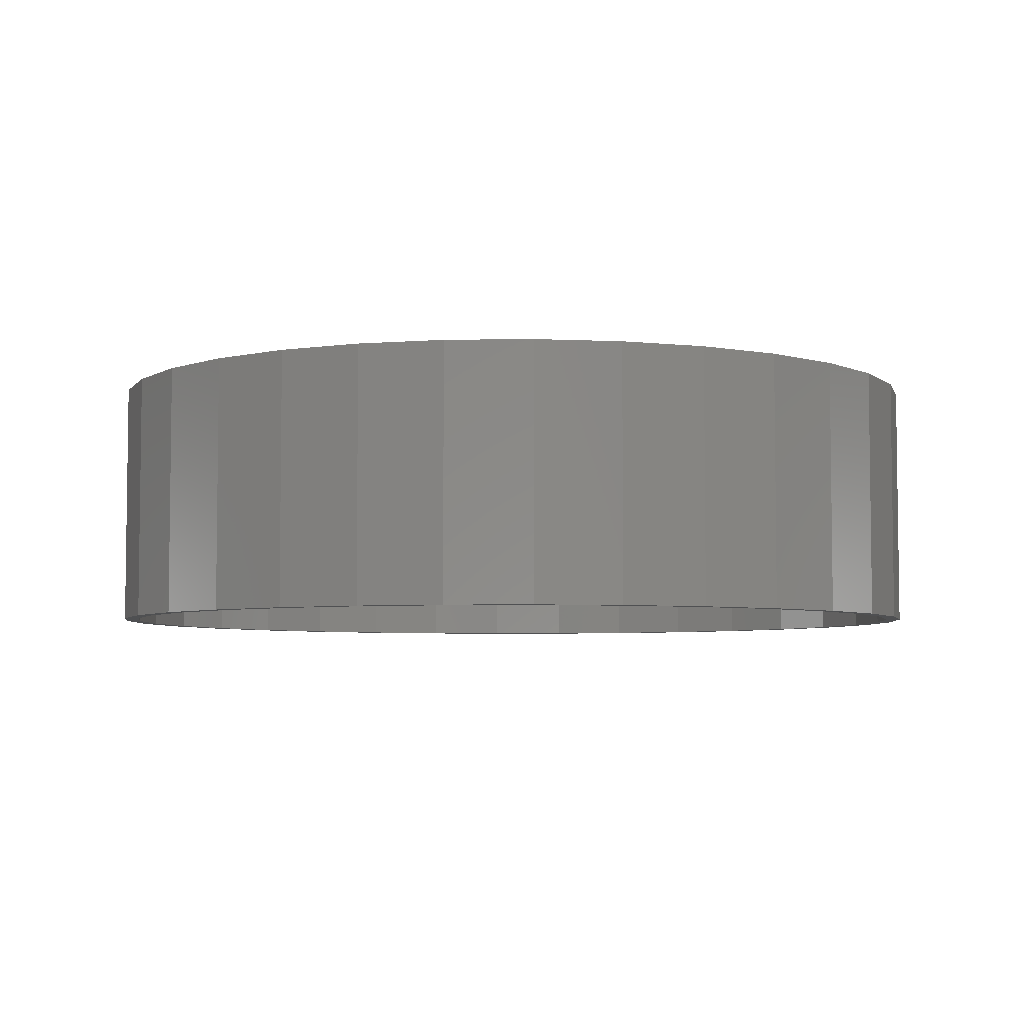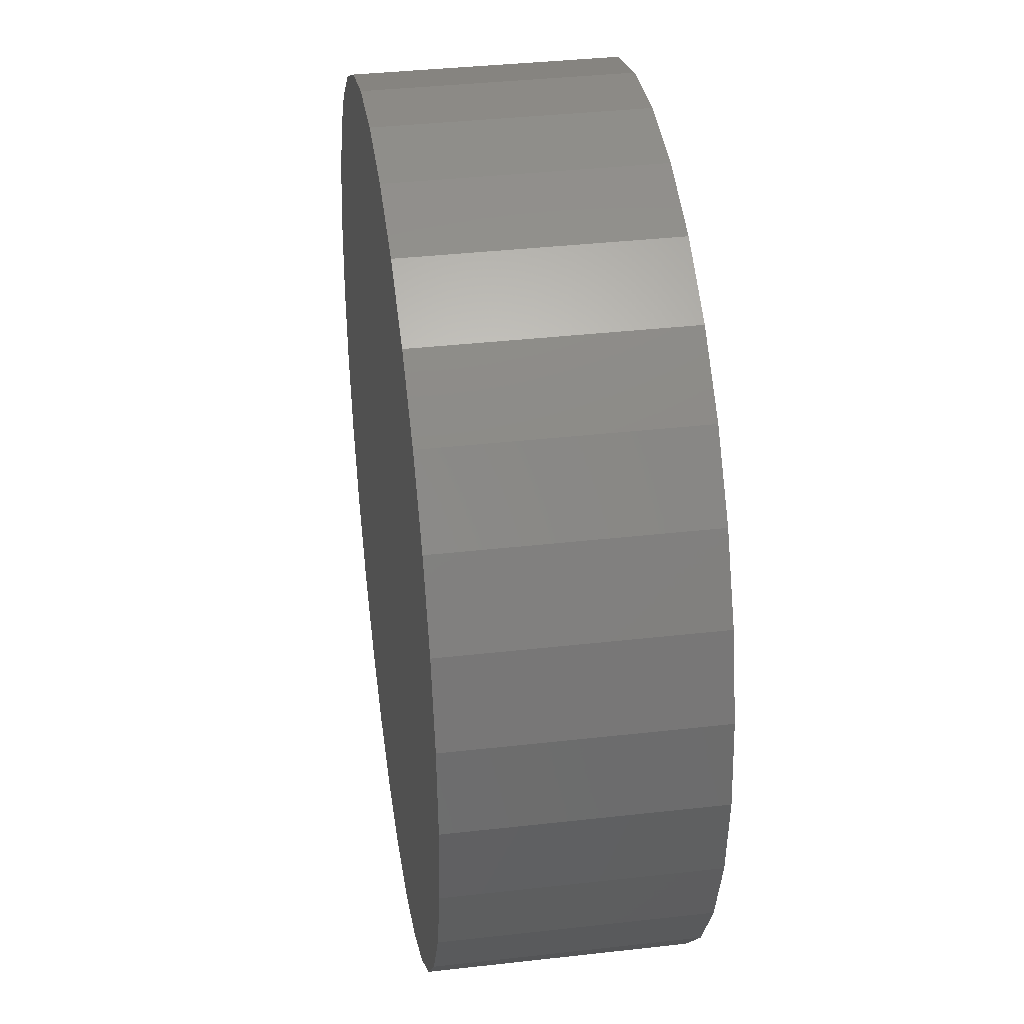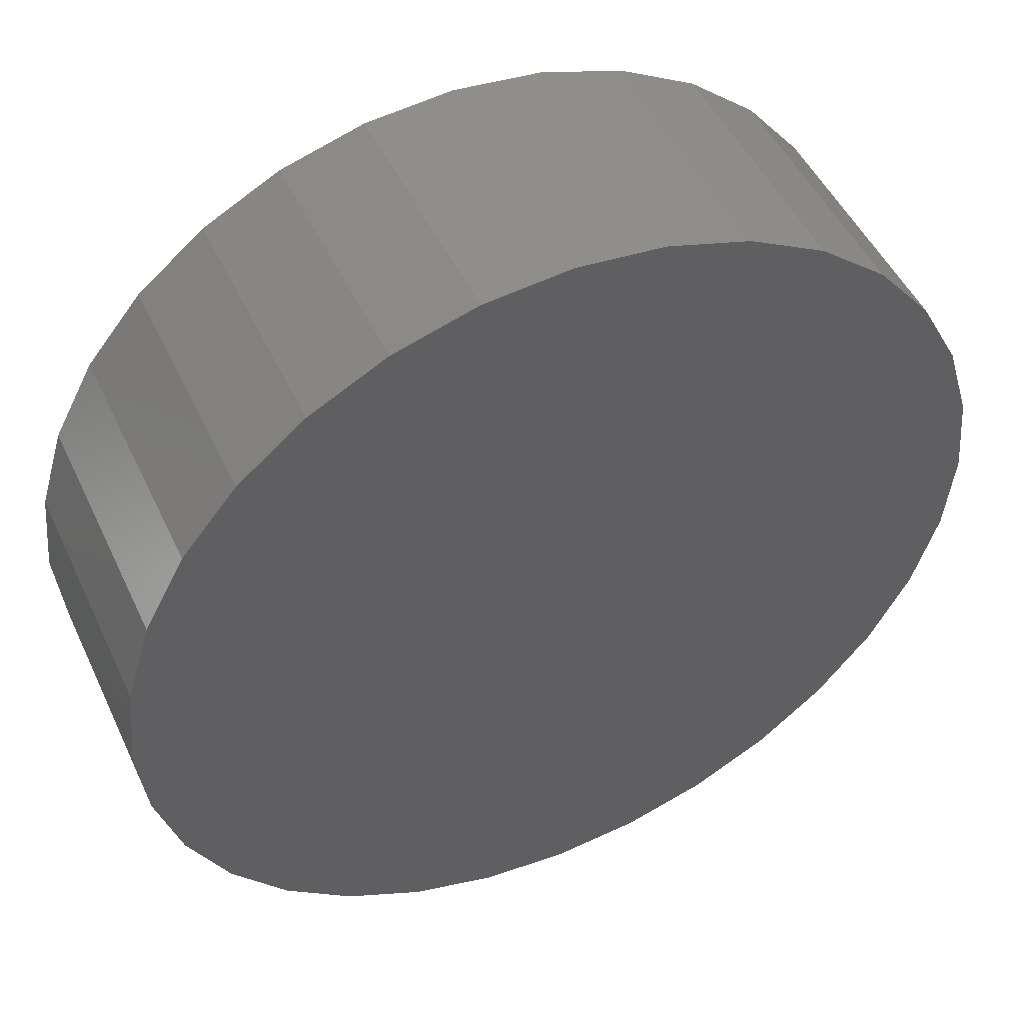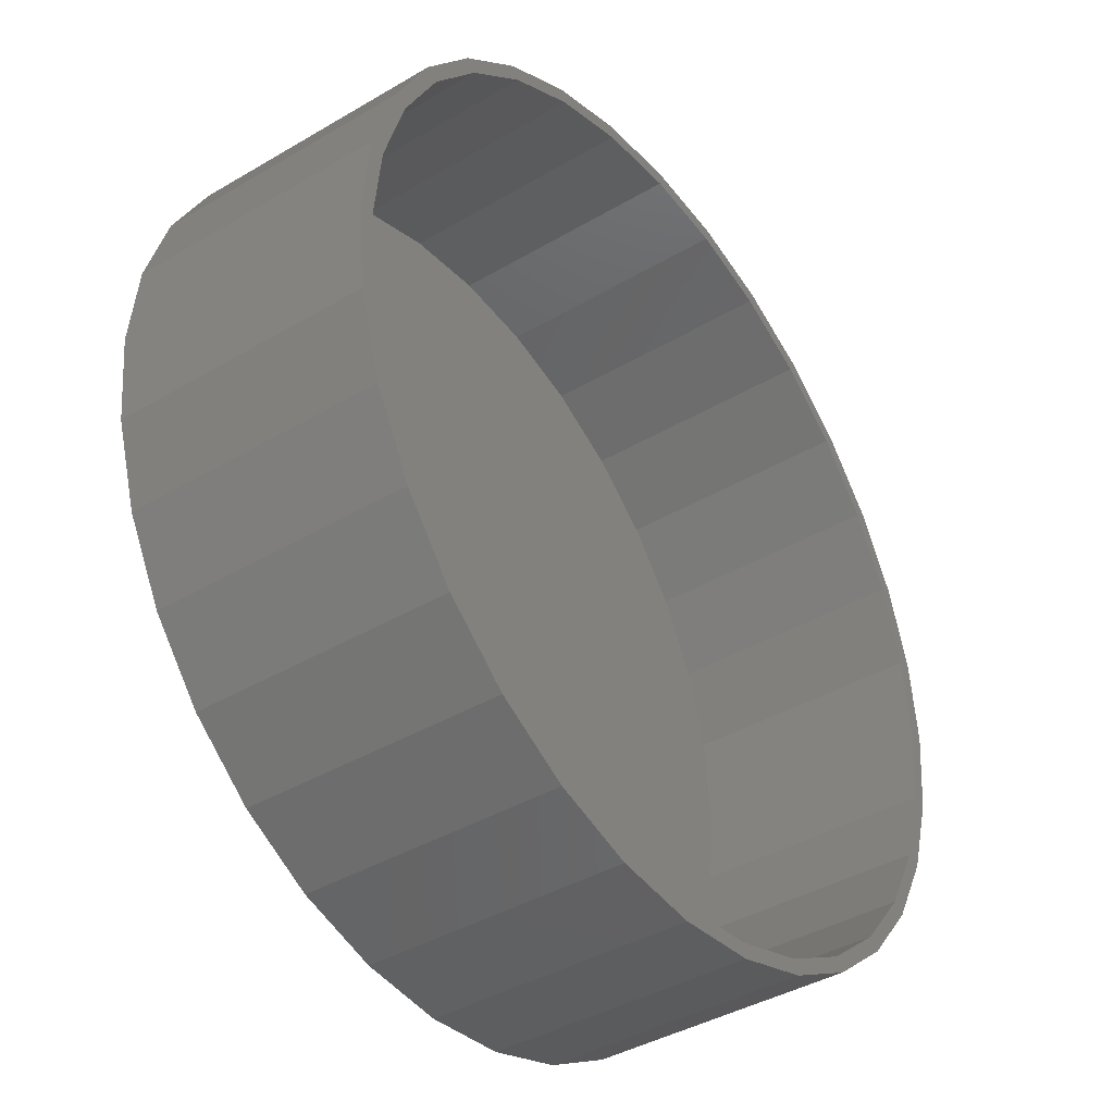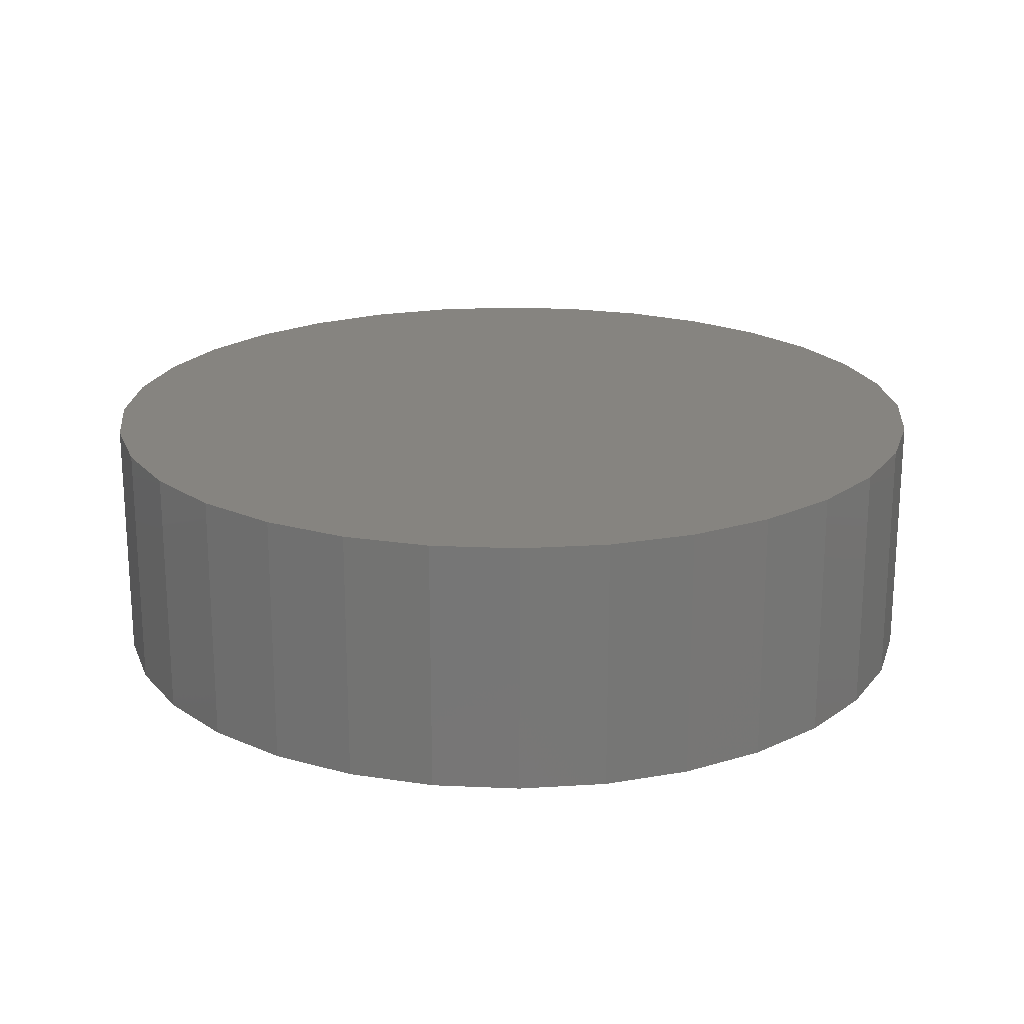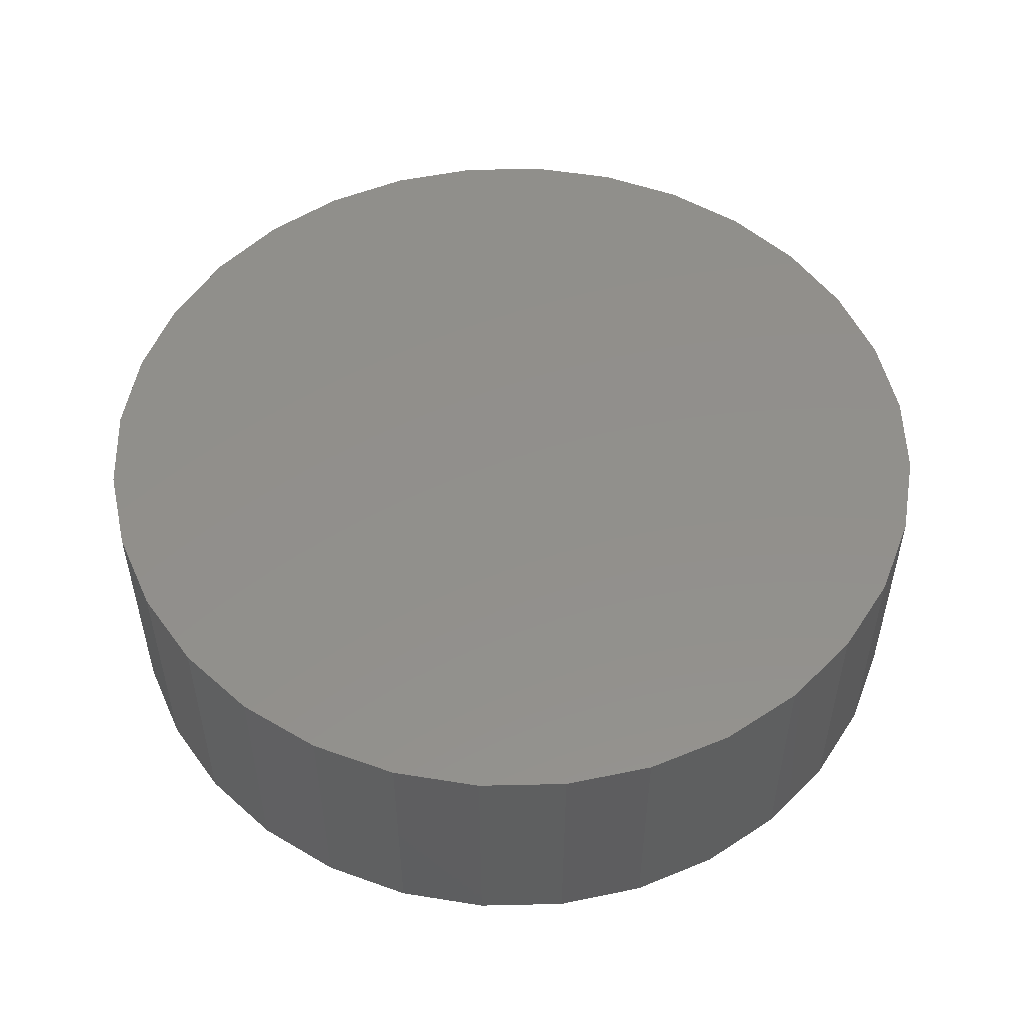
<metadata>
{"format":"stl","ext":"stl","renderer":"f3d","projection":"perspective","resolution":1024,"background":"white","views":[{"elev":-5.1,"azim":-70.2,"up":"+Y"},{"elev":37.2,"azim":-98.3,"up":"+Z"},{"elev":48.8,"azim":155.6,"up":"+Z"},{"elev":-40.3,"azim":-54.0,"up":"+Z"},{"elev":20.4,"azim":77.8,"up":"+Y"},{"elev":52.3,"azim":60.5,"up":"+Y"}]}
</metadata>
<code>
# stl→obj: 128 verts, 252 faces
v -0.08452 -0.2734 0.4646
v 0.007895 -0.2734 0.4581
v 0.007895 -0.2734 0.4737
v -0.08147 -0.2734 0.4493
v -0.1734 -0.2734 0.4376
v 0.1003 -0.2734 -0.4646
v 0.1892 -0.2734 -0.4376
v 0.09726 -0.2734 -0.4493
v 0.007895 -0.2734 -0.4581
v 0.007895 -0.2734 -0.4737
v -0.08452 -0.2734 -0.4646
v -0.08147 -0.2734 -0.4493
v -0.1734 -0.2734 -0.4376
v -0.1674 -0.2734 -0.4232
v -0.2553 -0.2734 -0.3939
v -0.2466 -0.2734 -0.3809
v -0.3271 -0.2734 -0.3349
v -0.316 -0.2734 -0.3239
v -0.386 -0.2734 -0.2632
v -0.373 -0.2734 -0.2545
v -0.4297 -0.2734 -0.1813
v -0.4153 -0.2734 -0.1753
v -0.4567 -0.2734 -0.09241
v -0.4414 -0.2734 -0.08936
v -0.4658 -0.2734 4.06e-17
v -0.4502 -0.2734 2.412e-16
v -0.4567 -0.2734 0.09241
v -0.4414 -0.2734 0.08936
v -0.4297 -0.2734 0.1813
v -0.4153 -0.2734 0.1753
v -0.386 -0.2734 0.2632
v -0.373 -0.2734 0.2545
v -0.3271 -0.2734 0.3349
v -0.316 -0.2734 0.3239
v -0.2553 -0.2734 0.3939
v -0.2466 -0.2734 0.3809
v -0.1674 -0.2734 0.4232
v 0.1003 -0.2734 0.4646
v 0.09726 -0.2734 0.4493
v 0.1892 -0.2734 0.4376
v 0.1832 -0.2734 0.4232
v 0.2711 -0.2734 0.3939
v 0.2624 -0.2734 0.3809
v 0.3428 -0.2734 0.3349
v 0.3318 -0.2734 0.3239
v 0.4017 -0.2734 0.2632
v 0.3888 -0.2734 0.2545
v 0.4455 -0.2734 0.1813
v 0.4311 -0.2734 0.1753
v 0.4725 -0.2734 0.09241
v 0.4572 -0.2734 0.08936
v 0.4816 -0.2734 -7.541e-17
v 0.466 -0.2734 -7.446e-17
v 0.4725 -0.2734 -0.09241
v 0.4572 -0.2734 -0.08936
v 0.4455 -0.2734 -0.1813
v 0.4311 -0.2734 -0.1753
v 0.4017 -0.2734 -0.2632
v 0.3888 -0.2734 -0.2545
v 0.3428 -0.2734 -0.3349
v 0.3318 -0.2734 -0.3239
v 0.2711 -0.2734 -0.3939
v 0.2624 -0.2734 -0.3809
v 0.1832 -0.2734 -0.4232
v 0.007895 -0.01562 -0.4581
v 0.09726 -0.01562 -0.4493
v 0.1832 -0.01562 -0.4232
v 0.2624 -0.01562 -0.3809
v 0.3318 -0.01562 -0.3239
v 0.3888 -0.01562 -0.2545
v 0.4311 -0.01562 -0.1753
v 0.4572 -0.01562 -0.08936
v 0.466 -0.01562 -5.935e-16
v -0.08147 -0.01562 -0.4493
v -0.1674 -0.01562 -0.4232
v -0.2466 -0.01562 -0.3809
v -0.316 -0.01562 -0.3239
v -0.373 -0.01562 -0.2545
v -0.4153 -0.01562 -0.1753
v -0.4414 -0.01562 -0.08936
v -0.4502 -0.01562 2.412e-16
v 0.007895 -0.01562 0.4581
v -0.08147 -0.01562 0.4493
v -0.1674 -0.01562 0.4232
v -0.2466 -0.01562 0.3809
v -0.316 -0.01562 0.3239
v -0.373 -0.01562 0.2545
v -0.4153 -0.01562 0.1753
v -0.4414 -0.01562 0.08936
v 0.09726 -0.01562 0.4493
v 0.1832 -0.01562 0.4232
v 0.2624 -0.01562 0.3809
v 0.3318 -0.01562 0.3239
v 0.3888 -0.01562 0.2545
v 0.4311 -0.01562 0.1753
v 0.4572 -0.01562 0.08936
v 0.007895 8.327e-17 0.4737
v 0.1003 9.353e-17 0.4646
v -0.08452 7.301e-17 0.4646
v 0.007895 8.327e-17 -0.4737
v -0.08452 7.301e-17 -0.4646
v 0.1003 9.353e-17 -0.4646
v -0.1734 6.314e-17 -0.4376
v 0.1892 1.034e-16 -0.4376
v -0.2553 5.405e-17 -0.3939
v 0.2711 1.125e-16 -0.3939
v -0.3271 4.608e-17 -0.3349
v 0.3428 1.205e-16 -0.3349
v -0.386 3.954e-17 -0.2632
v 0.4017 1.27e-16 -0.2632
v -0.4297 3.468e-17 -0.1813
v 0.4455 1.319e-16 -0.1813
v -0.4567 3.169e-17 -0.09241
v 0.4725 1.348e-16 -0.09241
v -0.4658 3.068e-17 4.06e-17
v 0.4816 1.359e-16 -7.541e-17
v -0.4567 3.169e-17 0.09241
v 0.4725 1.348e-16 0.09241
v -0.4297 3.468e-17 0.1813
v 0.4455 1.319e-16 0.1813
v -0.386 3.954e-17 0.2632
v 0.4017 1.27e-16 0.2632
v -0.3271 4.608e-17 0.3349
v 0.3428 1.205e-16 0.3349
v -0.2553 5.405e-17 0.3939
v 0.2711 1.125e-16 0.3939
v -0.1734 6.314e-17 0.4376
v 0.1892 1.034e-16 0.4376
f 1 2 3
f 4 2 1
f 1 5 4
f 6 7 8
f 6 8 9
f 6 9 10
f 10 9 11
f 11 9 12
f 11 12 13
f 13 12 14
f 13 14 15
f 15 14 16
f 15 16 17
f 17 16 18
f 17 18 19
f 19 18 20
f 19 20 21
f 21 20 22
f 21 22 23
f 23 22 24
f 23 24 25
f 25 24 26
f 25 26 27
f 27 26 28
f 27 28 29
f 29 28 30
f 29 30 31
f 31 30 32
f 31 32 33
f 33 32 34
f 33 34 35
f 35 34 36
f 35 36 5
f 5 36 37
f 5 37 4
f 3 2 38
f 38 2 39
f 38 39 40
f 40 39 41
f 40 41 42
f 42 41 43
f 42 43 44
f 44 43 45
f 44 45 46
f 46 45 47
f 46 47 48
f 48 47 49
f 48 49 50
f 50 49 51
f 50 51 52
f 52 51 53
f 52 53 54
f 54 53 55
f 54 55 56
f 56 55 57
f 56 57 58
f 58 57 59
f 58 59 60
f 60 59 61
f 60 61 62
f 62 61 63
f 62 63 7
f 7 63 64
f 7 64 8
f 65 8 66
f 66 8 64
f 66 64 67
f 67 64 63
f 67 63 68
f 68 63 61
f 68 61 69
f 69 61 59
f 69 59 70
f 70 59 57
f 70 57 71
f 71 57 55
f 71 55 72
f 72 55 53
f 72 53 73
f 8 65 9
f 9 65 74
f 9 74 12
f 12 74 75
f 12 75 14
f 14 75 76
f 14 76 16
f 16 76 77
f 16 77 18
f 18 77 78
f 18 78 20
f 20 78 79
f 20 79 22
f 22 79 80
f 22 80 24
f 24 80 81
f 24 81 26
f 82 4 83
f 83 4 37
f 83 37 84
f 84 37 36
f 84 36 85
f 85 36 34
f 85 34 86
f 86 34 32
f 86 32 87
f 87 32 30
f 87 30 88
f 88 30 28
f 88 28 89
f 89 28 26
f 89 26 81
f 4 82 2
f 2 82 90
f 2 90 39
f 39 90 91
f 39 91 41
f 41 91 92
f 41 92 43
f 43 92 93
f 43 93 45
f 45 93 94
f 45 94 47
f 47 94 95
f 47 95 49
f 49 95 96
f 49 96 51
f 51 96 73
f 51 73 53
f 83 90 82
f 90 83 91
f 91 83 84
f 91 84 92
f 92 84 85
f 92 85 93
f 93 85 86
f 93 86 94
f 94 86 87
f 94 87 95
f 95 87 88
f 95 88 96
f 96 88 89
f 96 89 73
f 73 89 81
f 73 81 72
f 72 81 80
f 72 80 71
f 71 80 79
f 71 79 70
f 70 79 78
f 70 78 69
f 69 78 77
f 69 77 68
f 68 77 76
f 68 76 67
f 67 76 75
f 67 75 66
f 66 75 74
f 66 74 65
f 97 98 99
f 100 101 102
f 102 101 103
f 102 103 104
f 104 103 105
f 104 105 106
f 106 105 107
f 106 107 108
f 108 107 109
f 108 109 110
f 110 109 111
f 110 111 112
f 112 111 113
f 112 113 114
f 114 113 115
f 114 115 116
f 116 115 117
f 116 117 118
f 118 117 119
f 118 119 120
f 120 119 121
f 120 121 122
f 122 121 123
f 122 123 124
f 124 123 125
f 124 125 126
f 126 125 127
f 126 127 128
f 128 127 99
f 128 99 98
f 116 52 114
f 114 52 54
f 114 54 112
f 112 54 56
f 112 56 110
f 110 56 58
f 110 58 108
f 108 58 60
f 108 60 106
f 106 60 62
f 106 62 104
f 104 62 7
f 104 7 102
f 102 7 6
f 102 6 100
f 100 6 10
f 100 10 101
f 101 10 11
f 101 11 103
f 103 11 13
f 103 13 105
f 105 13 15
f 105 15 107
f 107 15 17
f 107 17 109
f 109 17 19
f 109 19 111
f 111 19 21
f 111 21 113
f 113 21 23
f 113 23 115
f 115 23 25
f 115 25 117
f 117 25 27
f 117 27 119
f 119 27 29
f 119 29 121
f 121 29 31
f 121 31 123
f 123 31 33
f 123 33 125
f 125 33 35
f 125 35 127
f 127 35 5
f 127 5 99
f 99 5 1
f 99 1 97
f 97 1 3
f 97 3 98
f 98 3 38
f 98 38 128
f 128 38 40
f 128 40 126
f 126 40 42
f 126 42 124
f 124 42 44
f 124 44 122
f 122 44 46
f 122 46 120
f 120 46 48
f 120 48 118
f 118 48 50
f 118 50 116
f 116 50 52

</code>
